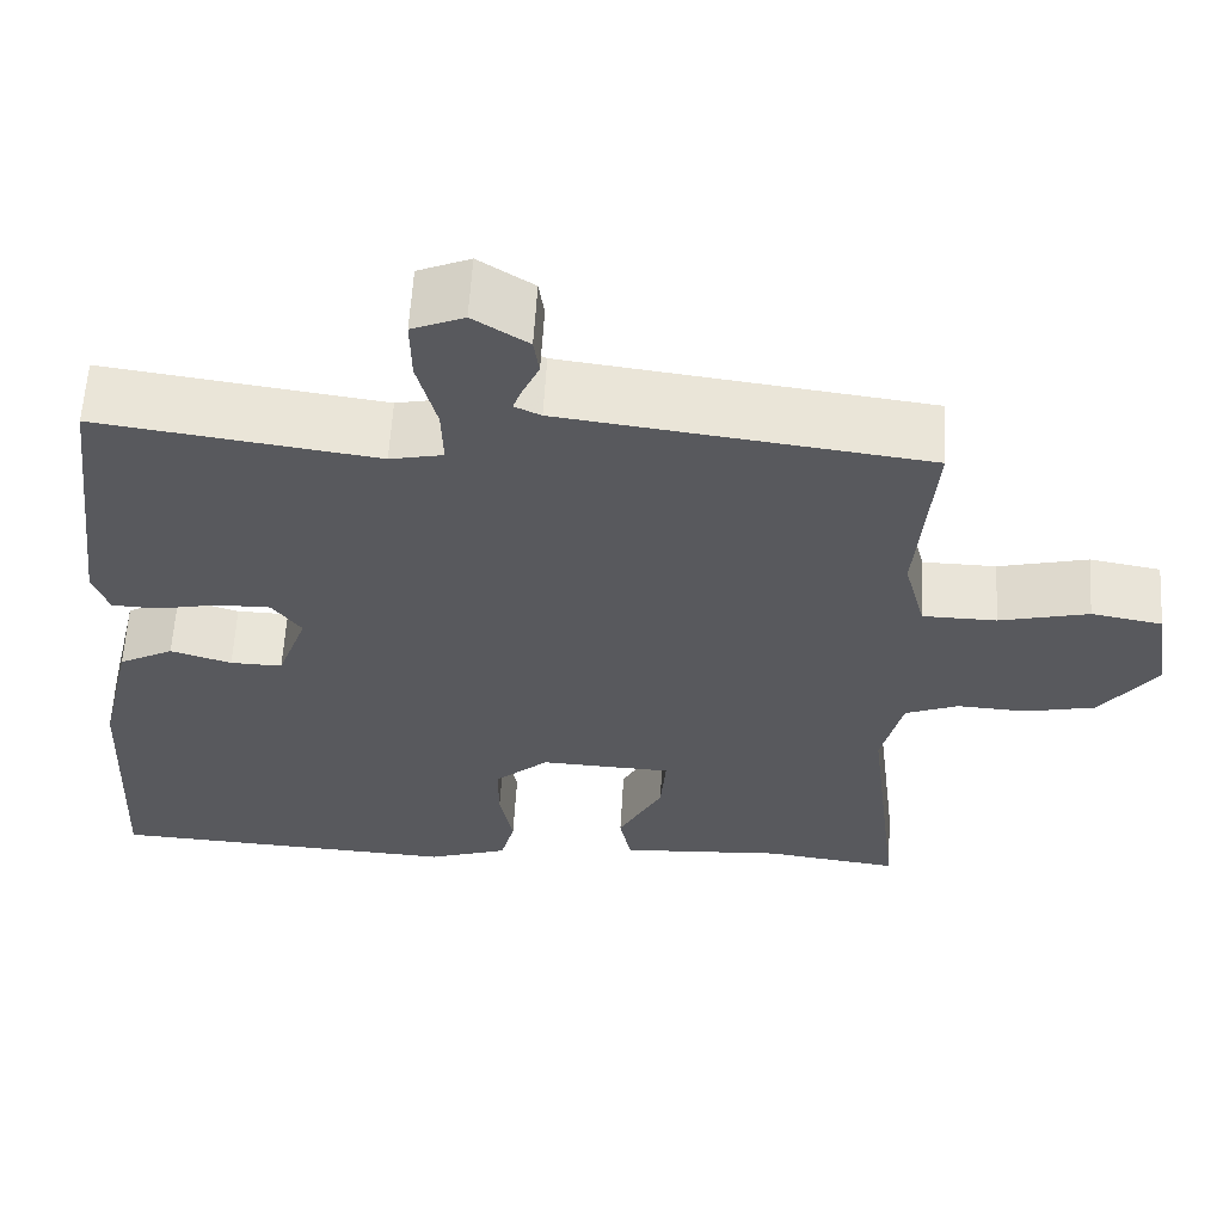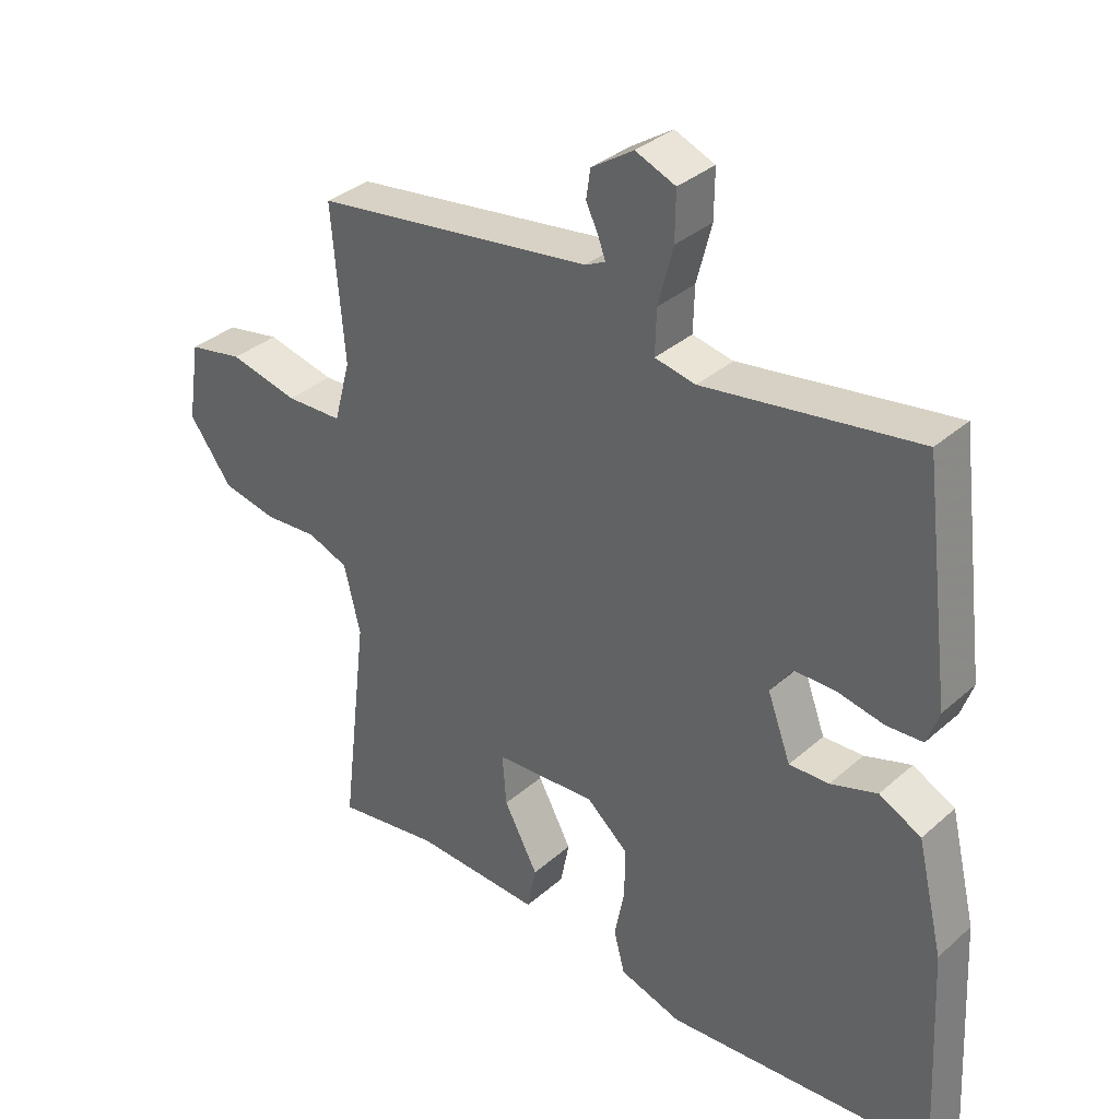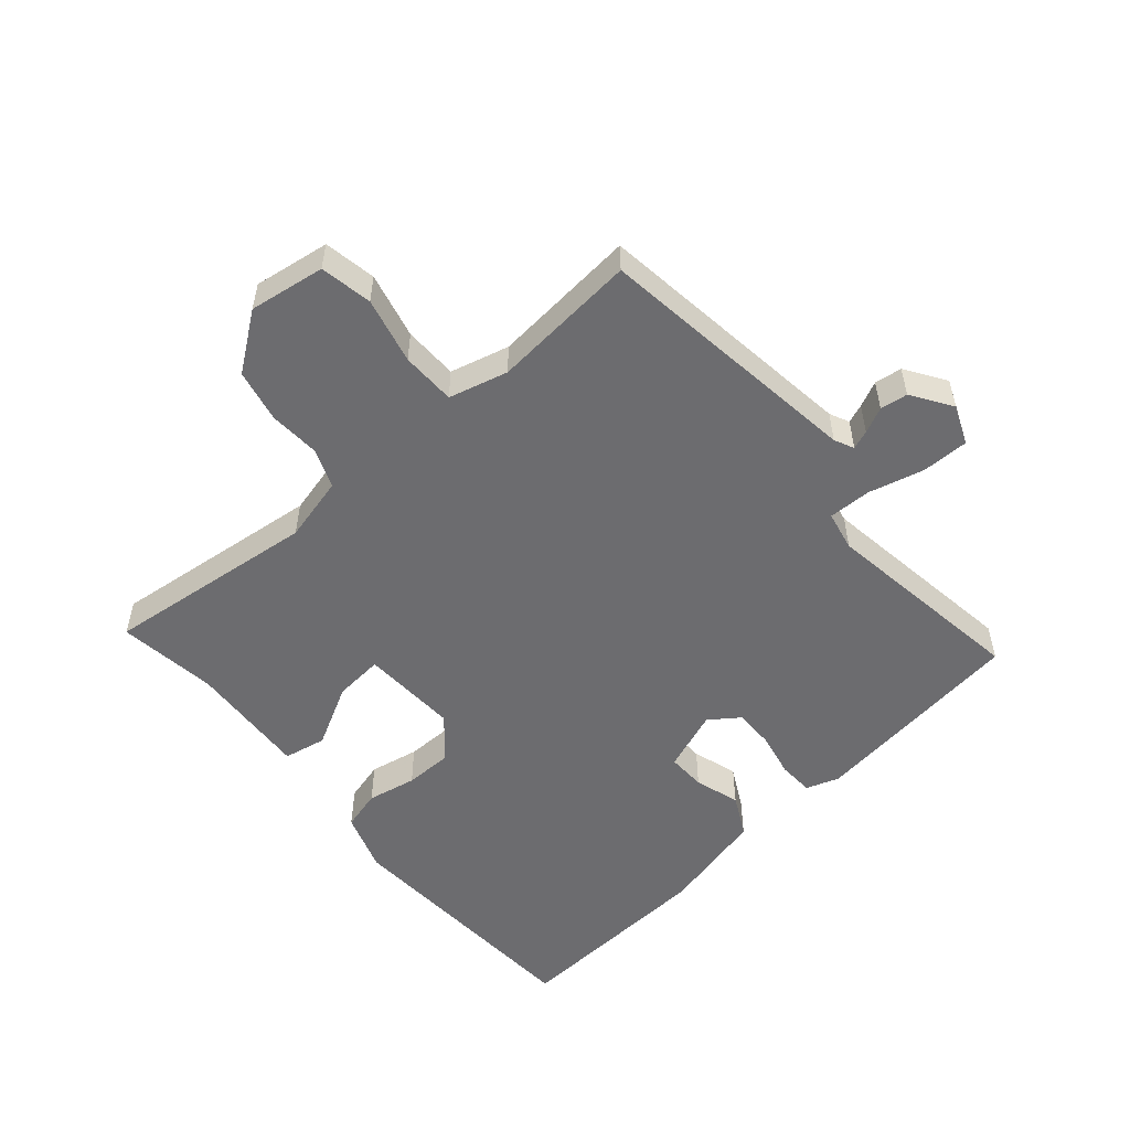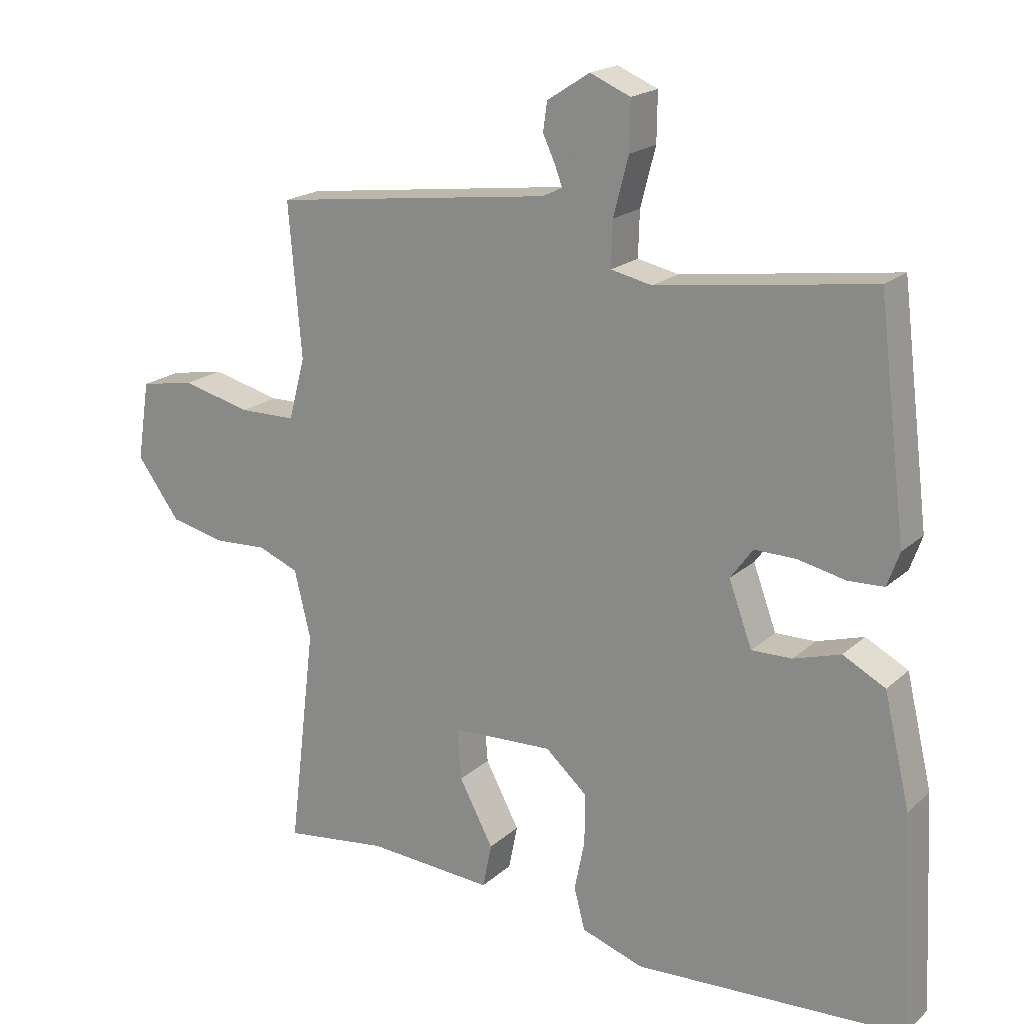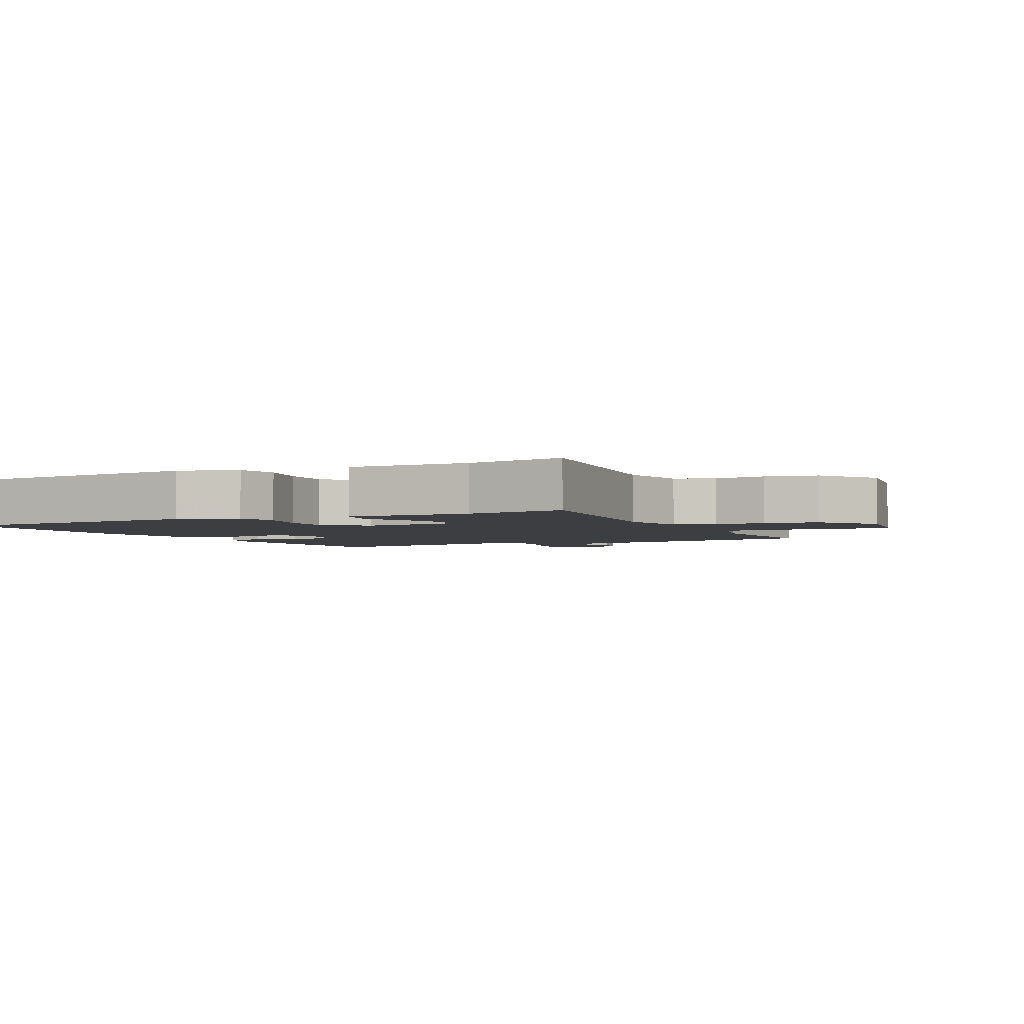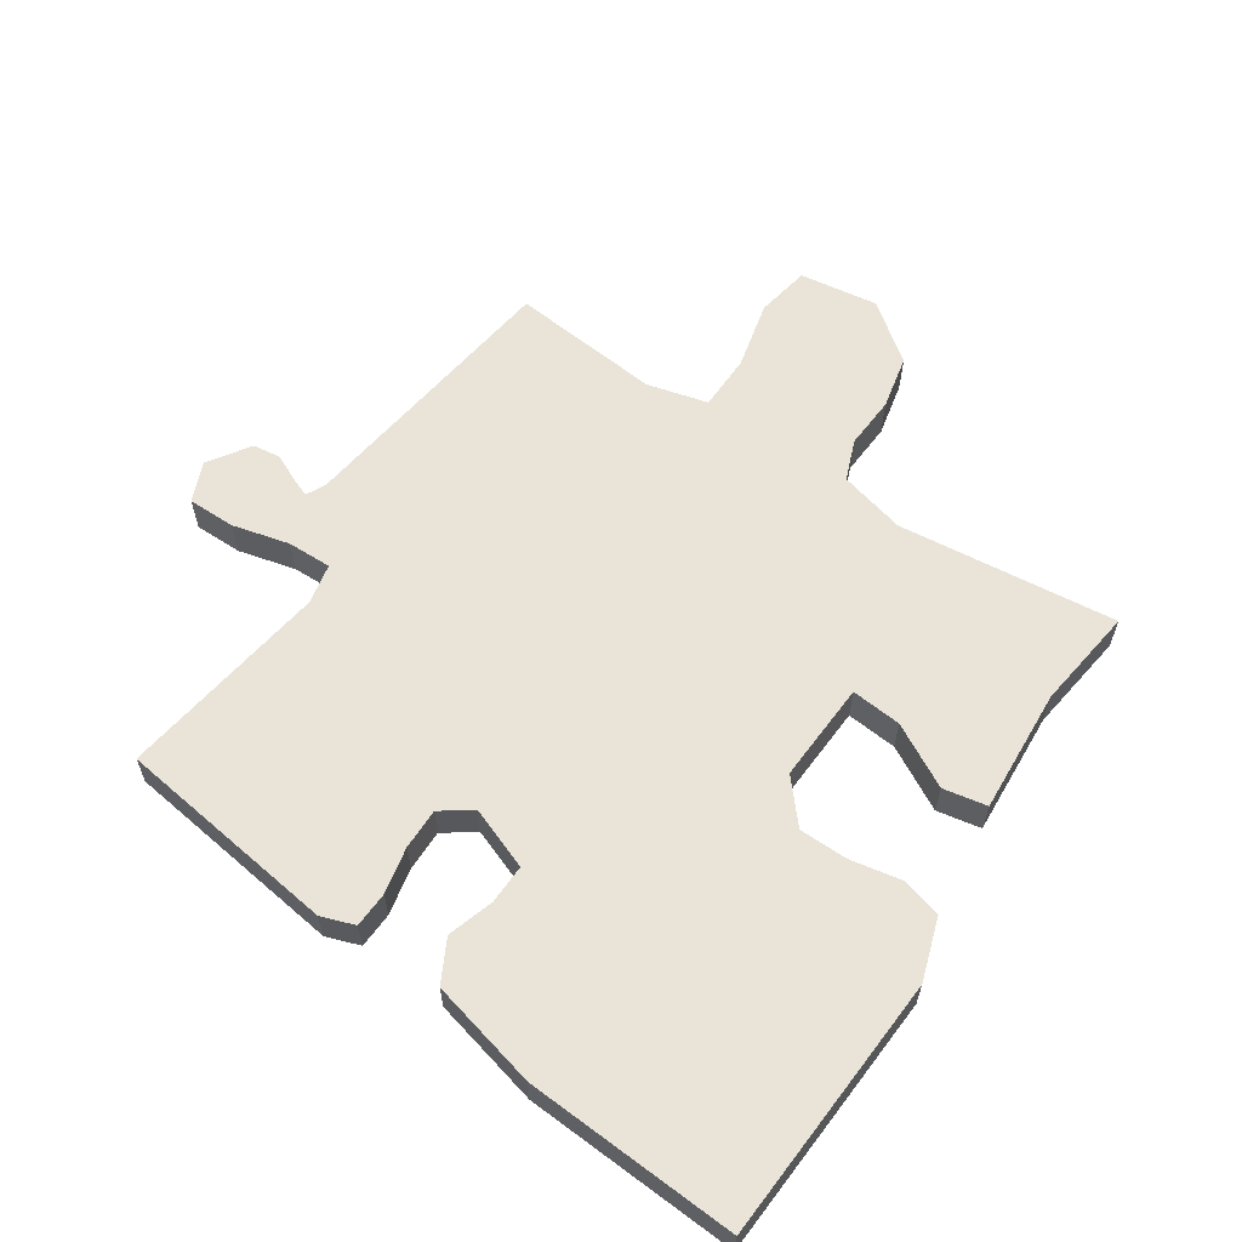
<metadata>
{"format":"obj","ext":"obj","renderer":"f3d","projection":"perspective","resolution":1024,"background":"white","views":[{"elev":60.2,"azim":-176.6,"up":"+Z"},{"elev":34.0,"azim":40.2,"up":"+Z"},{"elev":-53.8,"azim":-48.8,"up":"+Y"},{"elev":19.1,"azim":32.1,"up":"+Z"},{"elev":-3.2,"azim":-153.1,"up":"+Y"},{"elev":61.1,"azim":124.3,"up":"+Y"}]}
</metadata>
<code>
v 0.414 0.07 0.496
v 0.455 0.07 0.164
v 0.437 0.07 0.114
v 0.384 0.07 0.112
v 0.315 0.07 0.127
v 0.254 0.07 0.128
v 0.221 0.07 0.083
v 0.255 0.07 -0.01
v 0.314 0.07 -0.009
v 0.383 0.07 0.012
v 0.445 0.07 -0.021
v 0.483 0.07 -0.183
v 0.498 0.07 -0.499
v 0.101 0.07 -0.518
v 0.01 0.07 -0.487
v -0.006 0.07 -0.426
v 0.009 0.07 -0.351
v 0.009 0.07 -0.278
v -0.052 0.07 -0.224
v -0.201 0.07 -0.23
v -0.195 0.07 -0.305
v -0.145 0.07 -0.399
v -0.158 0.07 -0.464
v -0.343 0.07 -0.451
v -0.495 0.07 -0.47
v -0.456 0.07 -0.145
v -0.48 0.07 -0.046
v -0.54 0.07 -0.022
v -0.618 0.07 -0.026
v -0.698 0.07 -0.008
v -0.761 0.07 0.078
v -0.743 0.07 0.194
v -0.663 0.07 0.208
v -0.562 0.07 0.183
v -0.479 0.07 0.184
v -0.455 0.07 0.274
v -0.474 0.07 0.498
v -0.064 0.07 0.549
v -0.034 0.07 0.563
v -0.045 0.07 0.592
v -0.063 0.07 0.631
v -0.057 0.07 0.673
v 0.005 0.07 0.713
v 0.064 0.07 0.688
v 0.063 0.07 0.617
v 0.041 0.07 0.532
v 0.039 0.07 0.466
v 0.099 0.07 0.453
v 0.414 0 0.496
v 0.455 0 0.164
v 0.437 0 0.114
v 0.384 0 0.112
v 0.315 0 0.127
v 0.254 0 0.128
v 0.221 0 0.083
v 0.255 0 -0.01
v 0.314 0 -0.009
v 0.383 0 0.012
v 0.445 0 -0.021
v 0.483 0 -0.183
v 0.498 0 -0.499
v 0.101 0 -0.518
v 0.01 0 -0.487
v -0.006 0 -0.426
v 0.009 0 -0.351
v 0.009 0 -0.278
v -0.052 0 -0.224
v -0.201 0 -0.23
v -0.195 0 -0.305
v -0.145 0 -0.399
v -0.158 0 -0.464
v -0.343 0 -0.451
v -0.495 0 -0.47
v -0.456 0 -0.145
v -0.48 0 -0.046
v -0.54 0 -0.022
v -0.618 0 -0.026
v -0.698 0 -0.008
v -0.761 0 0.078
v -0.743 0 0.194
v -0.663 0 0.208
v -0.562 0 0.183
v -0.479 0 0.184
v -0.455 0 0.274
v -0.474 0 0.498
v -0.064 0 0.549
v -0.034 0 0.563
v -0.045 0 0.592
v -0.063 0 0.631
v -0.057 0 0.673
v 0.005 0 0.713
v 0.064 0 0.688
v 0.063 0 0.617
v 0.041 0 0.532
v 0.039 0 0.466
v 0.099 0 0.453
f 44 45 46
f 43 44 46
f 42 43 46
f 41 42 46
f 40 41 46
f 39 40 46 47
f 38 39 47
f 36 37 38 47
f 35 36 47 48
f 32 33 34
f 31 32 34
f 30 31 34
f 29 30 34
f 28 29 34
f 27 28 34 35
f 35 48 1
f 27 35 1
f 26 27 1
f 21 22 23 24
f 24 25 26
f 21 24 26
f 20 21 26
f 15 16 17
f 14 15 17
f 13 14 17
f 12 13 17
f 11 12 17
f 10 11 17
f 9 10 17
f 8 9 17 18
f 7 8 18 19
f 3 4 5
f 2 3 5
f 1 2 5
f 1 5 6
f 19 20 26
f 7 19 26
f 6 7 26
f 1 6 26
f 94 93 92
f 94 92 91
f 94 91 90
f 94 90 89
f 94 89 88
f 95 94 88 87
f 95 87 86
f 95 86 85 84
f 96 95 84 83
f 82 81 80
f 82 80 79
f 82 79 78
f 82 78 77
f 82 77 76
f 83 82 76 75
f 49 96 83
f 49 83 75
f 49 75 74
f 72 71 70 69
f 74 73 72
f 74 72 69
f 74 69 68
f 65 64 63
f 65 63 62
f 65 62 61
f 65 61 60
f 65 60 59
f 65 59 58
f 65 58 57
f 66 65 57 56
f 67 66 56 55
f 53 52 51
f 53 51 50
f 53 50 49
f 54 53 49
f 74 68 67
f 74 67 55
f 74 55 54
f 74 54 49
f 1 49 50 2
f 2 50 51 3
f 3 51 52 4
f 4 52 53 5
f 5 53 54 6
f 6 54 55 7
f 7 55 56 8
f 8 56 57 9
f 9 57 58 10
f 10 58 59 11
f 11 59 60 12
f 12 60 61 13
f 13 61 62 14
f 14 62 63 15
f 15 63 64 16
f 16 64 65 17
f 17 65 66 18
f 18 66 67 19
f 19 67 68 20
f 20 68 69 21
f 21 69 70 22
f 22 70 71 23
f 23 71 72 24
f 24 72 73 25
f 25 73 74 26
f 26 74 75 27
f 27 75 76 28
f 28 76 77 29
f 29 77 78 30
f 30 78 79 31
f 31 79 80 32
f 32 80 81 33
f 33 81 82 34
f 34 82 83 35
f 35 83 84 36
f 36 84 85 37
f 37 85 86 38
f 38 86 87 39
f 39 87 88 40
f 40 88 89 41
f 41 89 90 42
f 42 90 91 43
f 43 91 92 44
f 44 92 93 45
f 45 93 94 46
f 46 94 95 47
f 47 95 96 48
f 48 96 49 1

</code>
